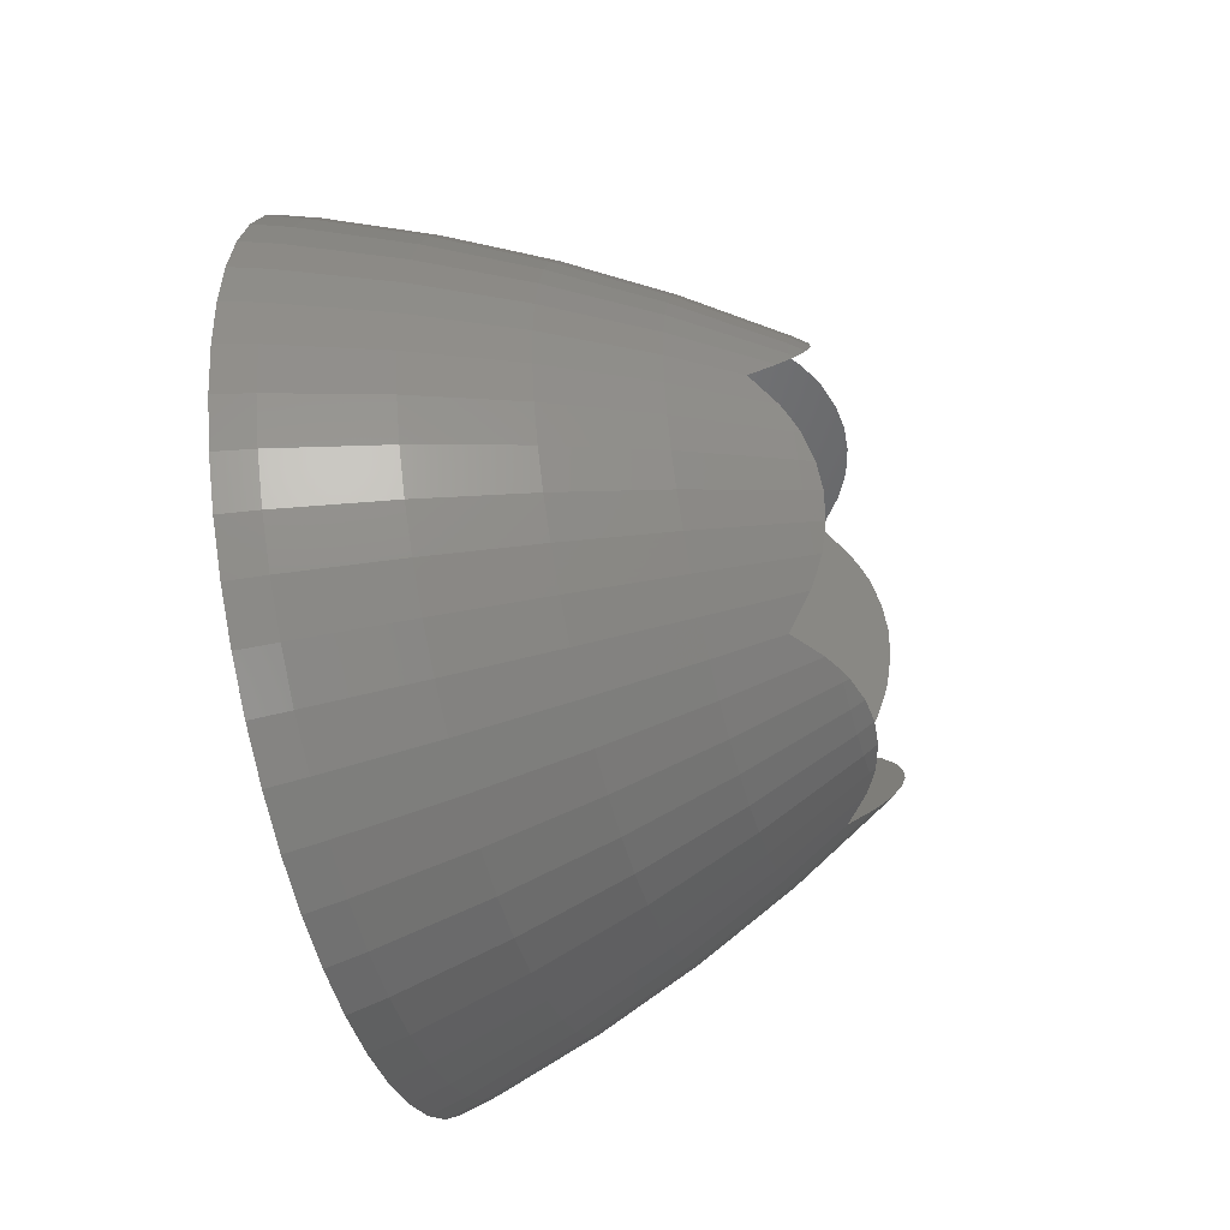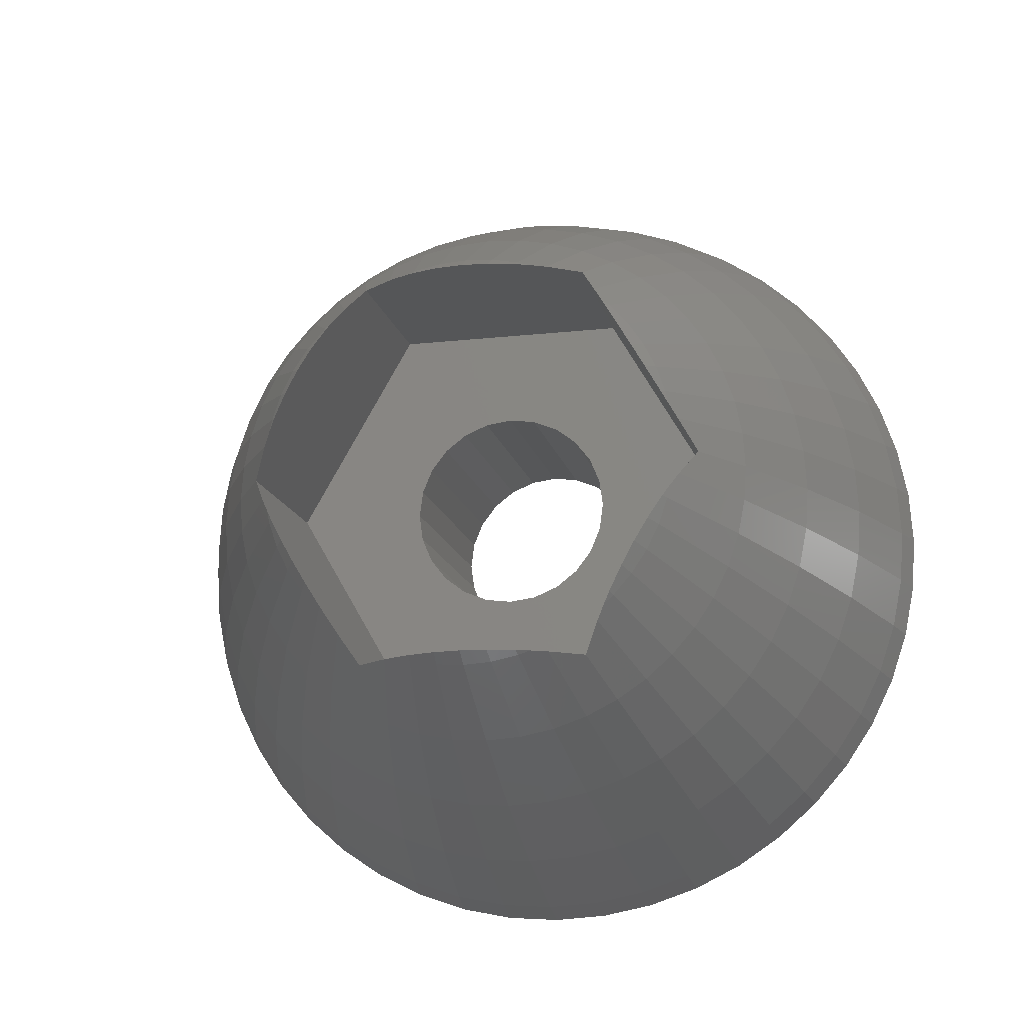
<metadata>
{"format":"stl","ext":"stl","renderer":"f3d","projection":"perspective","resolution":1024,"background":"white","views":[{"elev":-48.3,"azim":-164.8,"up":"+Z"},{"elev":-15.5,"azim":-76.9,"up":"+Z"}]}
</metadata>
<code>
# stl→obj: 384 verts, 768 faces
v -175.7 70.36 123.4
v -177.3 70.88 122.6
v -177.3 70.21 122.9
v -175.7 71.1 123.2
v -175.2 70.4 123.6
v -175.2 71.16 123.3
v -178.8 70.03 122.2
v -180.2 70.33 121.3
v -180.2 69.83 121.5
v -178.8 70.62 122
v -178.8 71.18 121.7
v -177.3 71.51 122.3
v -180.2 70.79 121.1
v -175.7 71.8 122.8
v -175.2 71.88 123
v -180.2 71.22 120.8
v -178.8 71.69 121.4
v -175.2 72.55 122.5
v -175.7 73.04 121.9
v -175.7 72.45 122.4
v -175.2 73.16 122
v -177.3 72.1 121.9
v -178.8 72.16 121
v -177.3 72.64 121.5
v -180.2 71.61 120.4
v -175.7 73.56 121.3
v -175.2 74.14 120.7
v -175.7 74 120.6
v -175.2 73.69 121.4
v -178.8 72.57 120.5
v -177.3 73.5 120.3
v -178.8 72.91 120
v -177.3 73.1 120.9
v -181.6 71 119.8
v -180.2 71.96 120.1
v -181.6 71.27 119.5
v -180.2 72.25 119.6
v -181.6 71.5 119.2
v -178.8 73.19 119.5
v -180.2 72.48 119.2
v -175.7 74.34 119.9
v -175.2 74.75 119.2
v -175.7 74.6 119.2
v -175.2 74.49 120
v -177.3 73.81 119.7
v -181.6 71.68 118.8
v -177.3 74.04 119
v -178.8 73.39 118.9
v -180.2 72.64 118.7
v -181.6 71.81 118.4
v -175.7 74.75 118.4
v -177.3 74.18 118.3
v -178.8 73.51 118.3
v -175.2 74.91 118.4
v -180.2 72.74 118.2
v -175.2 74.96 117.6
v -175.7 74.8 117.6
v -177.3 74.22 117.6
v -178.8 73.55 117.6
v -178.8 73.51 117
v -177.3 74.18 116.9
v -180.2 72.74 117.1
v -180.2 72.78 117.6
v -175.7 74.75 116.9
v -175.2 74.91 116.8
v -180.2 72.48 116.1
v -178.8 73.39 116.4
v -178.8 73.19 115.8
v -180.2 72.64 116.6
v -177.3 74.04 116.2
v -175.7 74.6 116.1
v -175.2 74.75 116
v -175.7 74.34 115.3
v -175.2 74.49 115.3
v -177.3 73.81 115.6
v -181.6 71.68 116.5
v -181.6 71.81 116.8
v -175.7 73.56 114
v -175.2 74.14 114.6
v -175.2 73.69 113.9
v -175.7 74 114.6
v -178.8 72.91 115.3
v -177.3 73.5 114.9
v -180.2 72.25 115.7
v -181.6 71.5 116.1
v -181.6 71.27 115.7
v -180.2 71.96 115.2
v -181.8 69.19 120.6
v -181.8 68.42 120.6
v -181.8 68.81 120.6
v -181.7 68.02 120.6
v -181.7 69.59 120.6
v -181.6 67.83 120.6
v -181.6 69.78 120.6
v -181.5 67.59 120.6
v -181.5 70.02 120.6
v -181.1 67.11 120.6
v -181.1 70.51 120.6
v -178.6 67.11 120.6
v -178.6 70.51 120.6
v -181.8 71.16 115.8
v -181.8 71.36 116.2
v -181.8 71.55 116.5
v -180.2 71.22 114.5
v -181.1 70.51 114.7
v -181.5 70.75 115.1
v -180.2 70.79 114.2
v -181.6 69.61 120.6
v -178.6 67.51 116.9
v -175.2 67.74 116.6
v -178.6 67.74 116.6
v -175.2 67.51 116.9
v -175.2 70.1 116.9
v -178.6 70.25 117.3
v -178.6 70.1 116.9
v -175.2 70.25 117.3
v -178.6 67.36 118
v -175.2 67.51 118.4
v -175.2 67.36 118
v -178.6 67.51 118.4
v -175.2 68.42 116.2
v -178.6 68.81 116.1
v -178.6 68.42 116.2
v -175.2 68.81 116.1
v -175.2 69.19 116.2
v -178.6 69.56 116.3
v -178.6 69.19 116.2
v -175.2 69.56 116.3
v -175.2 70.25 118
v -178.6 70.31 117.6
v -175.2 70.31 117.6
v -178.6 70.25 118
v -175.2 69.56 118.9
v -178.6 69.19 119.1
v -178.6 69.56 118.9
v -175.2 69.19 119.1
v -175.2 69.87 118.7
v -178.6 70.1 118.4
v -175.2 70.1 118.4
v -178.6 69.87 118.7
v -175.2 68.06 116.3
v -178.6 68.06 116.3
v -181.7 71.75 116.9
v -178.6 67.31 117.6
v -178.6 67.74 118.7
v -178.6 68.06 118.9
v -178.6 68.42 119.1
v -178.6 68.81 119.1
v -178.6 70.51 114.7
v -178.6 72.21 117.6
v -178.6 67.11 114.7
v -178.6 65.41 117.6
v -178.6 67.36 117.3
v -178.6 69.87 116.6
v -175.2 68.06 118.9
v -175.2 67.74 118.7
v -181.6 70.87 115.3
v -181.7 70.96 115.5
v -181.6 71.84 117
v -181.5 71.96 117.2
v -181.1 72.21 117.6
v -175.2 67.36 117.3
v -175.2 68.42 119.1
v -175.2 68.81 119.1
v -175.2 69.87 116.6
v -181.6 71 115.4
v -180.2 71.61 114.8
v -175.2 67.31 117.6
v -178.8 64.1 118.3
v -180.2 64.97 118.7
v -180.2 64.87 118.2
v -178.8 64.22 118.9
v -177.3 63.43 118.3
v -177.3 63.57 119
v -177.3 63.8 119.7
v -178.8 64.7 120
v -178.8 64.42 119.5
v -177.3 64.11 120.3
v -175.2 63.12 120
v -175.7 63.61 120.6
v -175.7 63.27 119.9
v -175.2 63.47 120.7
v -180.2 65.36 119.6
v -180.2 65.13 119.2
v -181.6 66.11 119.2
v -181.6 65.93 118.8
v -175.7 63.01 119.2
v -175.2 62.86 119.2
v -178.8 65.04 120.5
v -177.3 64.51 120.9
v -181.6 66.34 119.5
v -180.2 65.65 120.1
v -175.2 64.45 122
v -175.7 65.16 122.4
v -175.7 64.57 121.9
v -175.2 65.06 122.5
v -181.6 66.61 119.8
v -180.2 66 120.4
v -175.7 64.05 121.3
v -175.2 63.92 121.4
v -178.8 65.45 121
v -180.2 66.39 120.8
v -178.8 65.92 121.4
v -177.3 64.97 121.5
v -177.3 65.51 121.9
v -175.2 65.73 123
v -175.7 66.51 123.2
v -175.7 65.81 122.8
v -175.2 66.45 123.3
v -177.3 66.73 122.6
v -177.3 66.1 122.3
v -180.2 66.82 121.1
v -178.8 66.43 121.7
v -178.8 66.99 122
v -181.6 68 120.6
v -180.2 67.78 121.5
v -180.2 67.28 121.3
v -178.8 67.58 122.2
v -177.3 67.4 122.9
v -175.7 67.25 123.4
v -177.3 68.1 123
v -175.7 68.02 123.6
v -175.2 67.21 123.6
v -175.2 68 123.7
v -175.7 68.81 123.6
v -175.2 68.81 123.8
v -177.3 68.81 123.1
v -178.8 68.81 122.4
v -178.8 68.19 122.3
v -180.2 68.81 121.6
v -181.6 69.21 120.7
v -181.6 68.81 120.7
v -180.2 69.32 121.6
v -178.8 69.42 122.3
v -180.2 68.29 121.6
v -181.6 68.4 120.7
v -175.7 69.59 123.6
v -175.2 69.61 123.7
v -177.3 69.51 123
v -181.5 66.86 115.1
v -181.6 66.61 115.4
v -181.6 66.74 115.3
v -180.2 66 114.8
v -180.2 66.39 114.5
v -181.6 65.77 117
v -181.7 65.86 116.9
v -181.6 65.8 116.8
v -181.5 66.86 120.2
v -181.6 66.11 116.1
v -181.8 66.45 115.8
v -181.6 66.34 115.7
v -181.8 66.26 116.2
v -181.1 67.11 114.7
v -180.2 66.82 114.2
v -181.6 65.8 118.4
v -181.7 65.86 118.4
v -181.6 65.77 118.3
v -181.8 66.45 119.4
v -181.8 66.26 119.1
v -181.5 71.96 118.1
v -181.6 71.84 118.3
v -181.7 66.65 115.5
v -181.8 66.06 116.5
v -181.5 65.65 117.2
v -181.1 65.41 117.6
v -181.5 70.75 120.2
v -181.5 65.65 118.1
v -181.8 66.06 118.8
v -181.7 66.65 119.8
v -181.6 66.74 120
v -181.7 71.75 118.4
v -181.8 71.55 118.8
v -181.8 71.36 119.1
v -181.8 71.16 119.4
v -181.7 70.96 119.8
v -181.6 70.87 120
v -181.8 68.42 114.7
v -181.8 69.19 114.7
v -181.8 68.81 114.7
v -181.7 69.59 114.7
v -181.7 68.02 114.7
v -181.6 67.83 114.7
v -181.6 69.78 114.7
v -181.5 67.59 114.7
v -181.5 70.02 114.7
v -180.2 64.83 117.6
v -181.6 68 114.6
v -180.2 67.78 113.8
v -180.2 67.28 114
v -181.6 65.93 116.5
v -181.6 68.4 114.6
v -180.2 64.87 117.1
v -180.2 64.97 116.6
v -181.6 68.81 114.5
v -180.2 70.33 114
v -181.6 69.61 114.6
v -180.2 69.83 113.8
v -181.6 69.21 114.6
v -175.2 67.21 111.7
v -175.7 66.51 112.1
v -175.7 67.25 111.8
v -175.2 66.45 112
v -175.2 68 111.5
v -175.7 68.02 111.7
v -177.3 67.4 112.4
v -177.3 68.1 112.3
v -178.8 68.19 112.9
v -180.2 68.29 113.7
v -178.8 67.58 113.1
v -178.8 66.99 113.3
v -177.3 66.73 112.6
v -175.7 65.81 112.4
v -175.2 65.73 112.3
v -178.8 66.43 113.5
v -177.3 66.1 112.9
v -175.7 65.16 112.9
v -175.2 65.06 112.8
v -177.3 65.51 113.3
v -178.8 65.45 114.3
v -178.8 65.92 113.9
v -177.3 64.97 113.8
v -175.7 64.57 113.4
v -175.2 64.45 113.3
v -178.8 65.04 114.8
v -180.2 65.65 115.2
v -178.8 64.7 115.3
v -180.2 65.36 115.7
v -175.2 63.47 114.6
v -175.7 64.05 114
v -175.2 63.92 113.9
v -175.7 63.61 114.6
v -177.3 64.51 114.3
v -177.3 64.11 114.9
v -177.3 63.8 115.6
v -178.8 64.42 115.8
v -178.8 64.22 116.4
v -180.2 65.13 116.1
v -177.3 63.57 116.2
v -175.7 63.01 116.1
v -175.7 63.27 115.3
v -175.2 62.86 116
v -175.2 63.12 115.3
v -177.3 63.43 116.9
v -178.8 64.1 117
v -175.7 62.86 116.9
v -175.2 62.65 117.6
v -175.2 62.7 116.8
v -175.7 62.81 117.6
v -178.8 64.06 117.6
v -177.3 63.39 117.6
v -175.2 62.7 118.4
v -175.7 62.86 118.4
v -178.8 72.57 114.8
v -175.7 73.04 113.4
v -175.2 73.16 113.3
v -177.3 73.1 114.3
v -177.3 72.64 113.8
v -177.3 72.1 113.3
v -178.8 71.18 113.5
v -178.8 71.69 113.9
v -177.3 71.51 112.9
v -175.7 72.45 112.9
v -175.7 71.8 112.4
v -178.8 72.16 114.3
v -175.2 72.55 112.8
v -175.2 71.88 112.3
v -178.8 70.62 113.3
v -177.3 70.88 112.6
v -175.7 71.1 112.1
v -175.2 71.16 112
v -175.7 70.36 111.8
v -175.2 70.4 111.7
v -178.8 70.03 113.1
v -177.3 70.21 112.4
v -178.8 69.42 112.9
v -180.2 68.81 113.7
v -180.2 69.32 113.7
v -178.8 68.81 112.9
v -177.3 69.51 112.3
v -175.7 69.59 111.7
v -175.2 69.61 111.5
v -175.7 68.81 111.6
v -175.2 68.81 111.5
v -177.3 68.81 112.2
f 1 2 3
f 2 1 4
f 5 4 1
f 4 5 6
f 7 8 9
f 8 7 10
f 2 11 10
f 11 2 12
f 10 13 8
f 13 10 11
f 6 14 4
f 14 6 15
f 4 12 2
f 12 4 14
f 3 10 7
f 10 3 2
f 11 16 13
f 16 11 17
f 18 19 20
f 19 18 21
f 12 17 11
f 17 12 22
f 14 22 12
f 22 14 20
f 22 23 17
f 23 22 24
f 20 24 22
f 24 20 19
f 17 25 16
f 25 17 23
f 15 20 14
f 20 15 18
f 26 27 28
f 27 26 29
f 30 31 32
f 31 30 33
f 34 35 36
f 35 34 25
f 23 33 30
f 33 23 24
f 19 29 26
f 29 19 21
f 36 37 38
f 37 36 35
f 33 28 31
f 28 33 26
f 25 30 35
f 30 25 23
f 24 26 33
f 26 24 19
f 37 39 40
f 39 37 32
f 41 42 43
f 42 41 44
f 28 44 41
f 44 28 27
f 32 45 39
f 45 32 31
f 31 41 45
f 41 31 28
f 38 40 46
f 40 38 37
f 39 47 48
f 47 39 45
f 35 32 37
f 32 35 30
f 46 49 50
f 49 46 40
f 47 51 52
f 51 47 43
f 40 48 49
f 48 40 39
f 48 52 53
f 52 48 47
f 43 54 51
f 54 43 42
f 45 43 47
f 43 45 41
f 49 53 55
f 53 49 48
f 51 56 57
f 56 51 54
f 53 58 59
f 58 53 52
f 60 58 61
f 58 60 59
f 52 57 58
f 57 52 51
f 62 59 60
f 59 62 63
f 55 59 63
f 59 55 53
f 64 56 65
f 56 64 57
f 61 57 64
f 57 61 58
f 66 67 68
f 67 66 69
f 67 61 70
f 61 67 60
f 69 60 67
f 60 69 62
f 71 65 72
f 65 71 64
f 73 72 74
f 72 73 71
f 75 71 73
f 71 75 70
f 70 64 71
f 64 70 61
f 68 70 75
f 70 68 67
f 76 69 66
f 69 76 77
f 78 79 80
f 79 78 81
f 81 74 79
f 74 81 73
f 82 75 83
f 75 82 68
f 83 73 81
f 73 83 75
f 84 68 82
f 68 84 66
f 85 66 84
f 66 85 76
f 86 84 87
f 84 86 85
f 88 89 90
f 89 88 91
f 91 88 92
f 91 92 93
f 93 92 94
f 93 94 95
f 95 94 96
f 95 96 97
f 97 96 98
f 97 98 99
f 99 98 100
f 101 85 86
f 85 101 102
f 102 76 85
f 76 102 103
f 104 105 106
f 105 104 107
f 94 92 108
f 8 98 96
f 98 8 13
f 109 110 111
f 110 109 112
f 113 114 115
f 114 113 116
f 117 118 119
f 118 117 120
f 121 122 123
f 122 121 124
f 125 126 127
f 126 125 128
f 129 130 131
f 130 129 132
f 133 134 135
f 134 133 136
f 137 138 139
f 138 137 140
f 141 123 142
f 123 141 121
f 139 132 129
f 132 139 138
f 103 77 76
f 77 103 143
f 99 117 144
f 117 99 120
f 120 99 145
f 145 99 146
f 146 99 100
f 146 100 147
f 147 100 148
f 148 100 134
f 134 100 135
f 135 100 140
f 140 100 138
f 138 100 132
f 132 100 130
f 130 100 149
f 149 100 150
f 99 151 152
f 151 99 144
f 151 144 153
f 151 153 109
f 151 109 111
f 151 111 142
f 151 142 149
f 149 142 123
f 149 123 122
f 149 122 127
f 149 127 126
f 149 126 154
f 149 154 115
f 149 115 114
f 149 114 130
f 155 145 146
f 145 155 156
f 149 106 105
f 106 149 150
f 106 150 157
f 157 150 158
f 158 150 101
f 101 150 102
f 102 150 103
f 103 150 143
f 143 150 159
f 159 150 160
f 160 150 161
f 153 112 109
f 112 153 162
f 163 146 147
f 146 163 155
f 164 147 148
f 147 164 163
f 110 142 111
f 142 110 141
f 113 154 165
f 154 113 115
f 124 127 122
f 127 124 125
f 137 135 140
f 135 137 133
f 116 130 114
f 130 116 131
f 166 106 157
f 106 166 167
f 106 167 104
f 144 162 153
f 162 144 168
f 145 118 120
f 118 145 156
f 117 168 144
f 168 117 119
f 136 148 134
f 148 136 164
f 128 154 126
f 154 128 165
f 169 170 171
f 170 169 172
f 173 172 169
f 172 173 174
f 175 176 177
f 176 175 178
f 179 180 181
f 180 179 182
f 177 183 184
f 183 177 176
f 172 184 170
f 184 172 177
f 184 185 186
f 185 184 183
f 187 175 174
f 175 187 181
f 188 181 187
f 181 188 179
f 174 177 172
f 177 174 175
f 181 178 175
f 178 181 180
f 178 189 176
f 189 178 190
f 183 191 185
f 191 183 192
f 193 194 195
f 194 193 196
f 192 197 191
f 197 192 198
f 182 199 180
f 199 182 200
f 176 192 183
f 192 176 189
f 180 190 178
f 190 180 199
f 201 202 198
f 202 201 203
f 190 201 189
f 201 190 204
f 200 195 199
f 195 200 193
f 204 203 201
f 203 204 205
f 195 205 204
f 205 195 194
f 189 198 192
f 198 189 201
f 199 204 190
f 204 199 195
f 206 207 208
f 207 206 209
f 208 210 211
f 210 208 207
f 194 211 205
f 211 194 208
f 203 212 202
f 212 203 213
f 196 208 194
f 208 196 206
f 205 213 203
f 213 205 211
f 211 214 213
f 214 211 210
f 93 215 91
f 214 216 217
f 216 214 218
f 97 217 95
f 217 97 212
f 210 218 214
f 218 210 219
f 213 217 212
f 217 213 214
f 220 221 219
f 221 220 222
f 223 222 220
f 222 223 224
f 224 225 222
f 225 224 226
f 222 227 221
f 227 222 225
f 209 220 207
f 220 209 223
f 207 219 210
f 219 207 220
f 221 228 229
f 228 221 227
f 230 231 232
f 231 230 233
f 232 88 90
f 88 232 231
f 233 108 231
f 108 233 9
f 219 229 218
f 229 219 221
f 228 233 230
f 233 228 234
f 229 230 235
f 230 229 228
f 91 236 89
f 236 91 215
f 218 235 216
f 235 218 229
f 235 232 236
f 232 235 230
f 216 236 215
f 236 216 235
f 226 237 225
f 237 226 238
f 225 239 227
f 239 225 237
f 227 234 228
f 234 227 239
f 238 1 237
f 1 238 5
f 237 3 239
f 3 237 1
f 239 7 234
f 7 239 3
f 234 9 233
f 9 234 7
f 158 86 166
f 86 158 101
f 240 241 242
f 241 240 243
f 243 240 244
f 245 246 247
f 202 97 248
f 97 202 212
f 249 250 251
f 250 249 252
f 253 244 240
f 244 253 254
f 231 92 88
f 92 231 108
f 93 216 215
f 216 93 95
f 216 95 217
f 255 256 257
f 185 258 259
f 258 185 191
f 161 55 63
f 55 161 260
f 166 157 158
f 261 55 260
f 55 261 49
f 49 261 50
f 159 77 143
f 77 62 69
f 62 77 159
f 62 159 160
f 240 151 253
f 151 240 152
f 152 240 242
f 152 242 262
f 152 262 250
f 152 250 252
f 152 252 263
f 152 263 246
f 152 246 245
f 152 245 264
f 152 264 265
f 89 232 90
f 232 89 236
f 98 16 266
f 16 98 13
f 267 152 265
f 152 267 99
f 99 267 257
f 99 257 256
f 99 256 268
f 99 268 259
f 99 259 258
f 99 258 269
f 99 269 270
f 99 270 248
f 99 248 97
f 150 260 161
f 260 150 100
f 260 100 261
f 261 100 271
f 271 100 272
f 272 100 273
f 273 100 274
f 274 100 275
f 275 100 276
f 276 100 266
f 266 100 98
f 186 259 268
f 259 186 185
f 277 278 279
f 278 277 280
f 280 277 281
f 280 281 282
f 280 282 283
f 283 282 284
f 283 284 285
f 285 284 253
f 285 253 105
f 105 253 151
f 105 151 149
f 241 262 242
f 272 50 271
f 50 272 46
f 171 265 286
f 265 171 267
f 255 268 256
f 268 255 186
f 160 63 62
f 63 160 161
f 198 270 197
f 270 198 248
f 248 198 202
f 9 94 108
f 94 9 96
f 96 9 8
f 287 284 282
f 284 287 288
f 284 288 289
f 50 261 271
f 290 252 249
f 252 290 263
f 275 36 274
f 36 275 34
f 291 281 277
f 281 291 287
f 274 38 273
f 38 274 36
f 286 264 292
f 264 286 265
f 273 46 272
f 46 273 38
f 251 262 241
f 262 251 250
f 292 247 293
f 247 292 245
f 245 292 264
f 276 25 34
f 25 276 266
f 25 266 16
f 294 277 279
f 277 294 291
f 289 253 284
f 253 289 254
f 247 263 290
f 263 247 246
f 191 269 258
f 269 191 197
f 105 295 285
f 295 105 107
f 171 257 267
f 257 171 170
f 257 170 255
f 270 269 197
f 287 282 281
f 285 296 283
f 296 285 297
f 297 285 295
f 296 280 283
f 280 298 278
f 298 280 296
f 276 34 275
f 278 294 279
f 294 278 298
f 299 300 301
f 300 299 302
f 303 301 304
f 301 303 299
f 304 305 306
f 305 304 301
f 307 288 308
f 288 307 309
f 308 287 291
f 287 308 288
f 309 289 288
f 289 309 310
f 305 310 309
f 310 305 311
f 301 311 305
f 311 301 300
f 306 309 307
f 309 306 305
f 302 312 300
f 312 302 313
f 311 314 310
f 314 311 315
f 310 254 289
f 254 310 314
f 313 316 312
f 316 313 317
f 300 315 311
f 315 300 312
f 318 319 320
f 319 318 321
f 320 243 244
f 243 320 319
f 315 320 314
f 320 315 318
f 316 321 318
f 321 316 322
f 317 322 316
f 322 317 323
f 312 318 315
f 318 312 316
f 324 243 319
f 243 324 325
f 314 244 254
f 244 314 320
f 325 241 243
f 241 325 251
f 326 325 324
f 325 326 327
f 328 329 330
f 329 328 331
f 327 251 325
f 251 327 249
f 330 322 323
f 322 330 329
f 332 319 321
f 319 332 324
f 333 324 332
f 324 333 326
f 331 332 329
f 332 331 333
f 329 321 322
f 321 329 332
f 334 326 333
f 326 334 335
f 336 337 335
f 337 336 293
f 338 335 334
f 335 338 336
f 339 334 340
f 334 339 338
f 293 290 337
f 290 293 247
f 341 340 342
f 340 341 339
f 340 333 331
f 333 340 334
f 343 336 338
f 336 343 344
f 345 338 339
f 338 345 343
f 342 331 328
f 331 342 340
f 337 249 327
f 249 337 290
f 335 327 326
f 327 335 337
f 346 345 347
f 345 346 348
f 347 339 341
f 339 347 345
f 349 292 344
f 292 349 286
f 344 293 336
f 293 344 292
f 348 343 345
f 343 348 350
f 350 344 343
f 344 350 349
f 351 187 352
f 187 351 188
f 346 352 348
f 352 346 351
f 169 286 349
f 286 169 171
f 350 169 349
f 169 350 173
f 352 350 348
f 350 352 173
f 352 174 173
f 174 352 187
f 170 186 255
f 186 170 184
f 87 82 353
f 82 87 84
f 354 80 355
f 80 354 78
f 356 81 78
f 81 356 83
f 357 78 354
f 78 357 356
f 353 83 356
f 83 353 82
f 166 87 167
f 87 166 86
f 358 359 360
f 359 358 361
f 354 358 357
f 358 354 362
f 360 107 104
f 107 360 359
f 362 361 358
f 361 362 363
f 364 356 357
f 356 364 353
f 355 362 354
f 362 355 365
f 167 353 364
f 353 167 87
f 357 360 364
f 360 357 358
f 364 104 167
f 104 364 360
f 365 363 362
f 363 365 366
f 361 367 359
f 367 361 368
f 363 368 361
f 368 363 369
f 366 369 363
f 369 366 370
f 370 371 369
f 371 370 372
f 368 373 367
f 373 368 374
f 359 295 107
f 295 359 367
f 375 376 377
f 376 375 378
f 371 379 374
f 379 371 380
f 377 294 298
f 294 377 376
f 373 377 297
f 377 373 375
f 372 380 371
f 380 372 381
f 367 297 295
f 297 367 373
f 381 382 380
f 382 381 383
f 297 298 296
f 298 297 377
f 369 374 368
f 374 369 371
f 379 378 375
f 378 379 384
f 383 304 382
f 304 383 303
f 384 307 378
f 307 384 306
f 382 306 384
f 306 382 304
f 378 308 376
f 308 378 307
f 374 375 373
f 375 374 379
f 376 291 294
f 291 376 308
f 380 384 379
f 384 380 382
f 303 168 299
f 168 303 162
f 162 303 112
f 112 303 110
f 110 303 141
f 141 303 383
f 141 383 121
f 121 383 124
f 124 383 381
f 124 381 125
f 125 381 128
f 128 381 165
f 165 381 372
f 165 372 113
f 113 372 116
f 116 372 131
f 347 351 346
f 351 347 188
f 188 347 341
f 188 341 179
f 179 341 342
f 179 342 182
f 182 342 328
f 182 328 330
f 182 330 200
f 200 330 323
f 200 323 193
f 193 323 196
f 196 323 317
f 196 317 206
f 206 317 313
f 206 313 302
f 206 302 209
f 209 302 223
f 223 302 299
f 223 299 168
f 223 168 224
f 224 168 119
f 224 119 118
f 224 118 156
f 224 156 155
f 224 155 226
f 226 155 163
f 226 163 164
f 226 164 238
f 238 164 136
f 238 136 133
f 238 133 137
f 238 137 5
f 5 137 139
f 5 139 129
f 5 129 131
f 5 131 372
f 5 372 370
f 5 370 6
f 6 370 366
f 6 366 15
f 15 366 365
f 15 365 18
f 18 365 21
f 21 365 355
f 21 355 80
f 21 80 29
f 29 80 79
f 29 79 27
f 27 79 74
f 27 74 44
f 44 74 72
f 44 72 42
f 42 72 65
f 42 65 54
f 54 65 56

</code>
